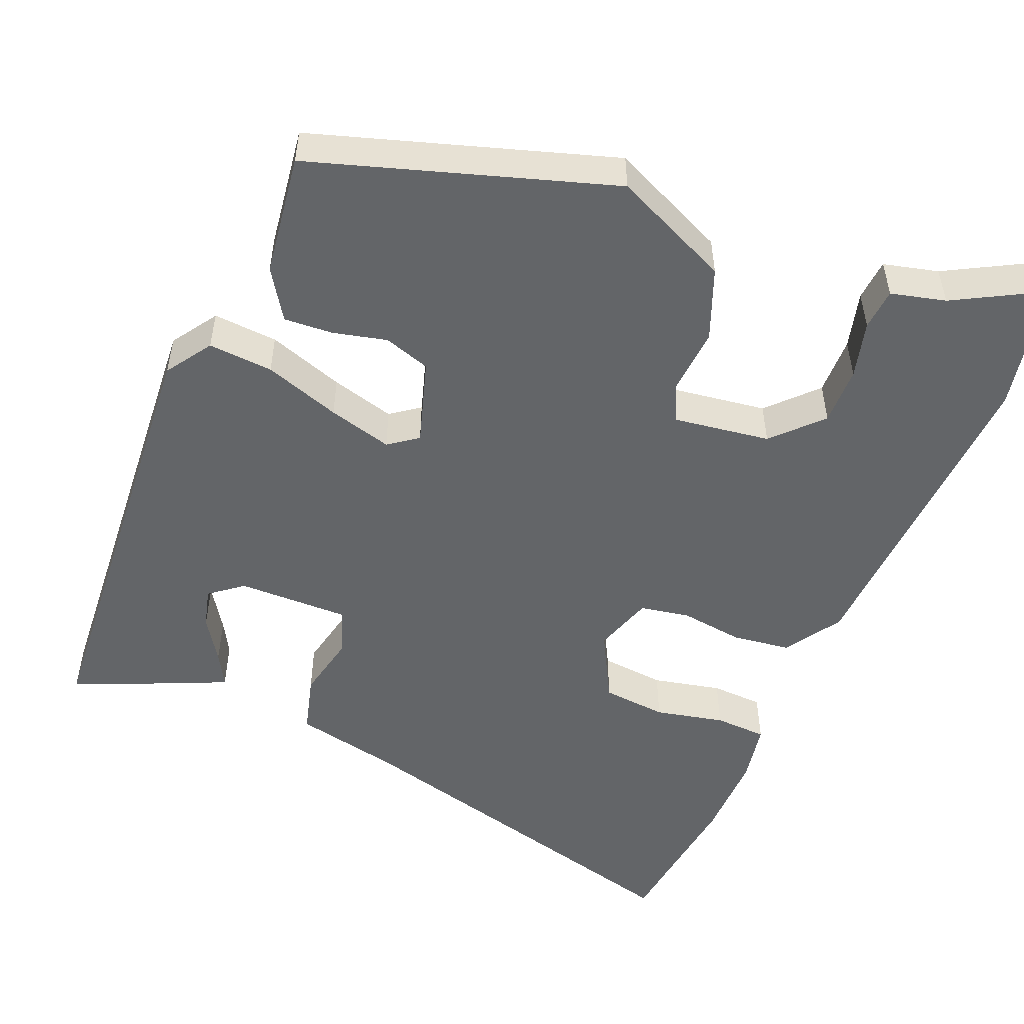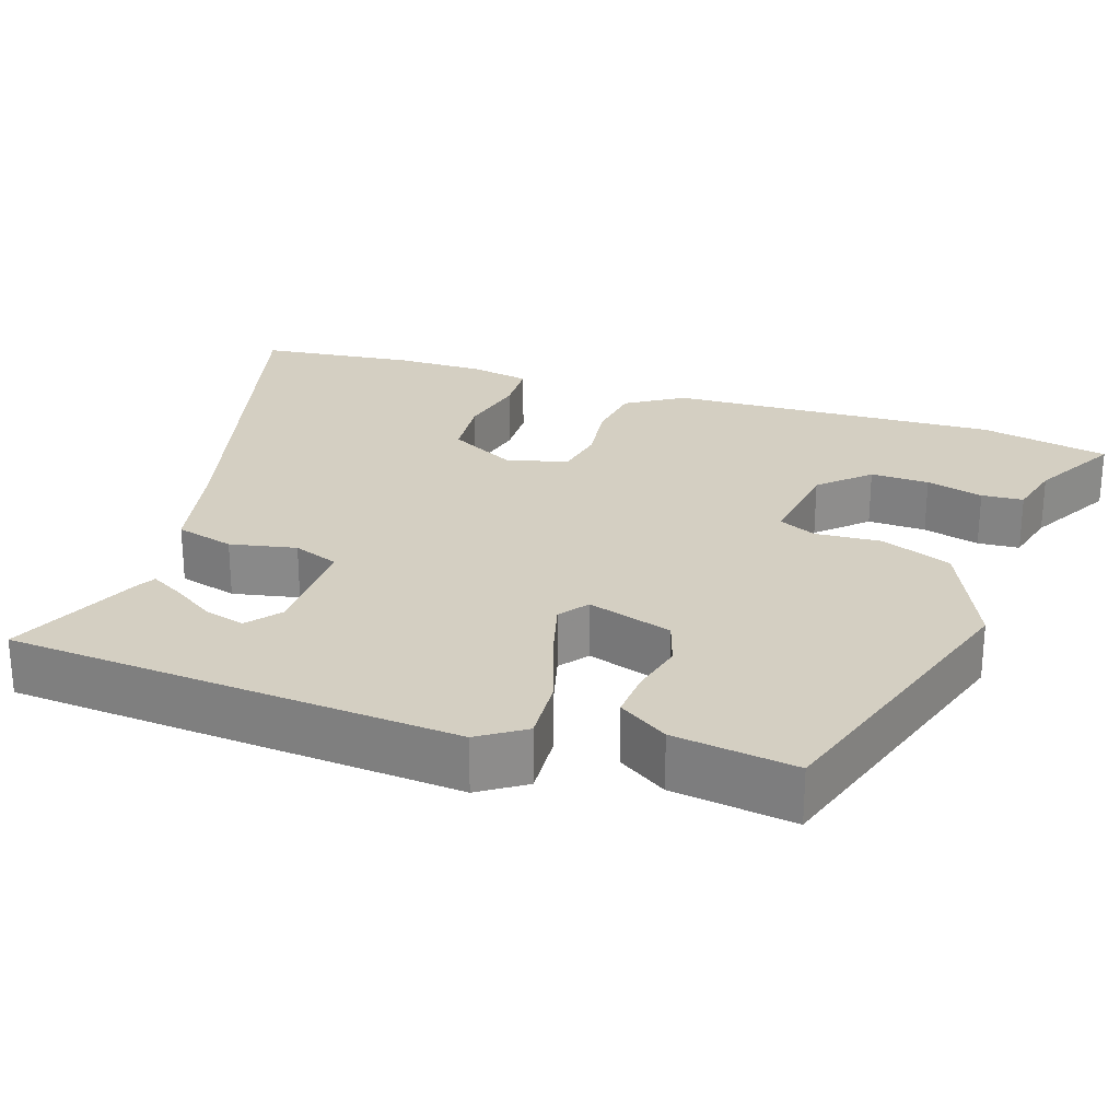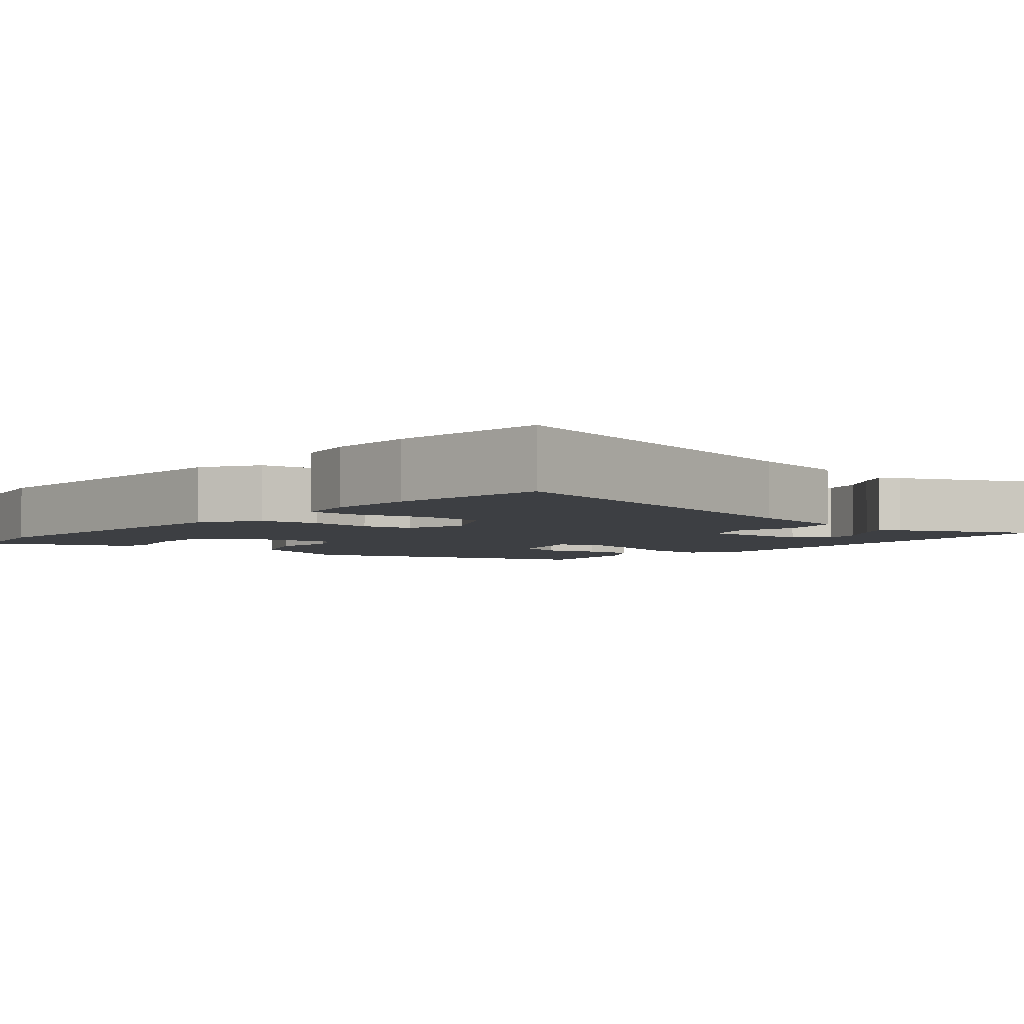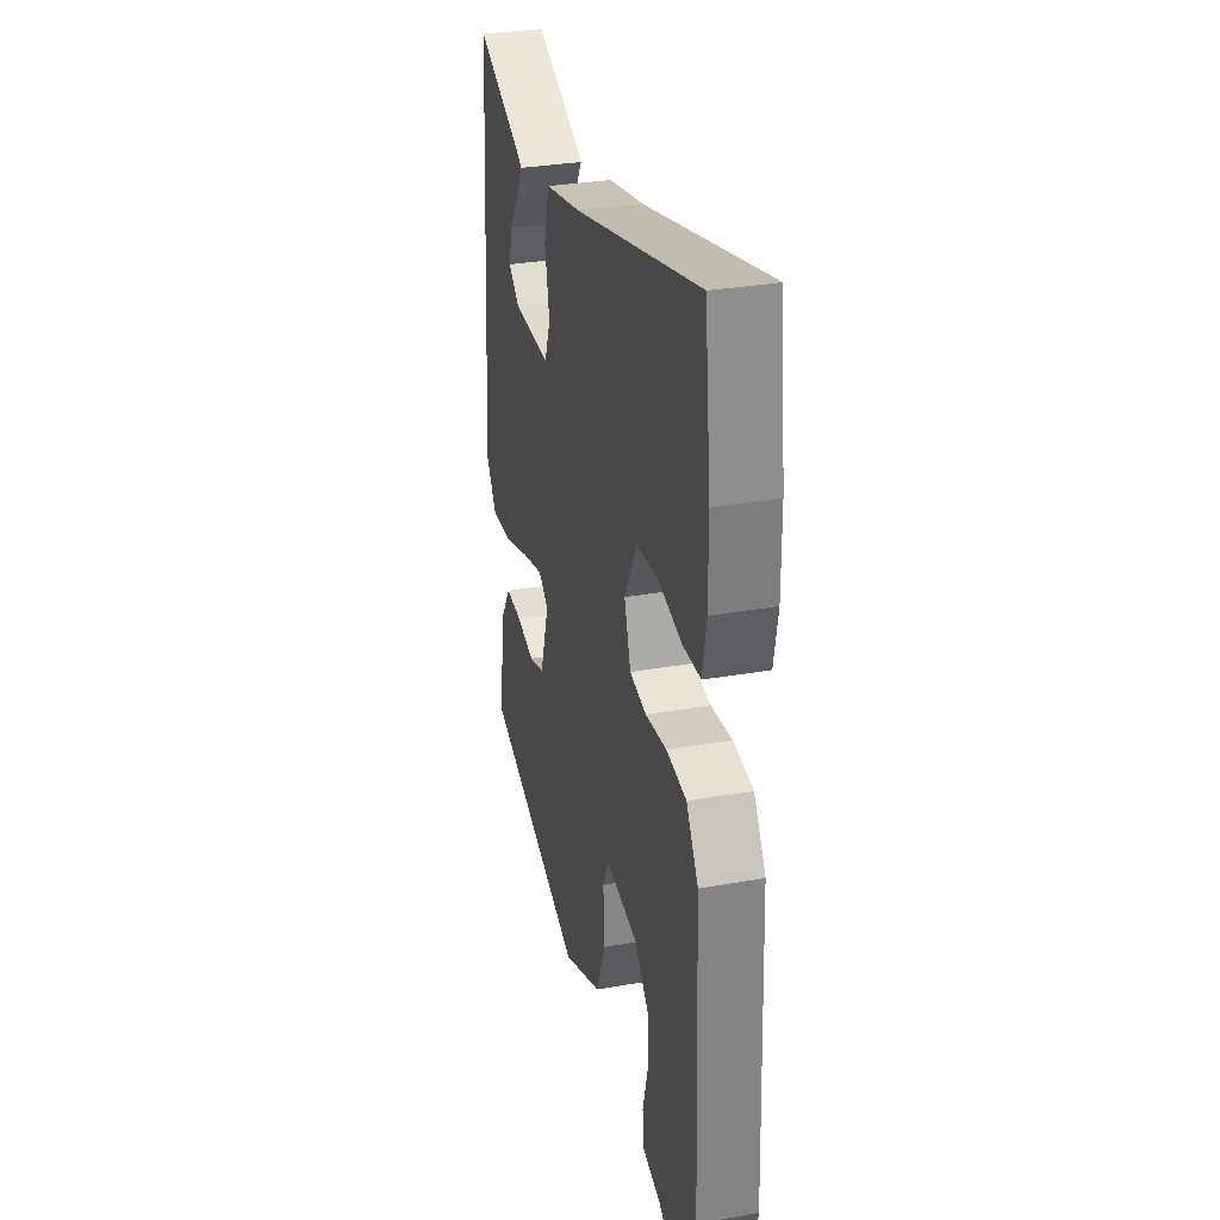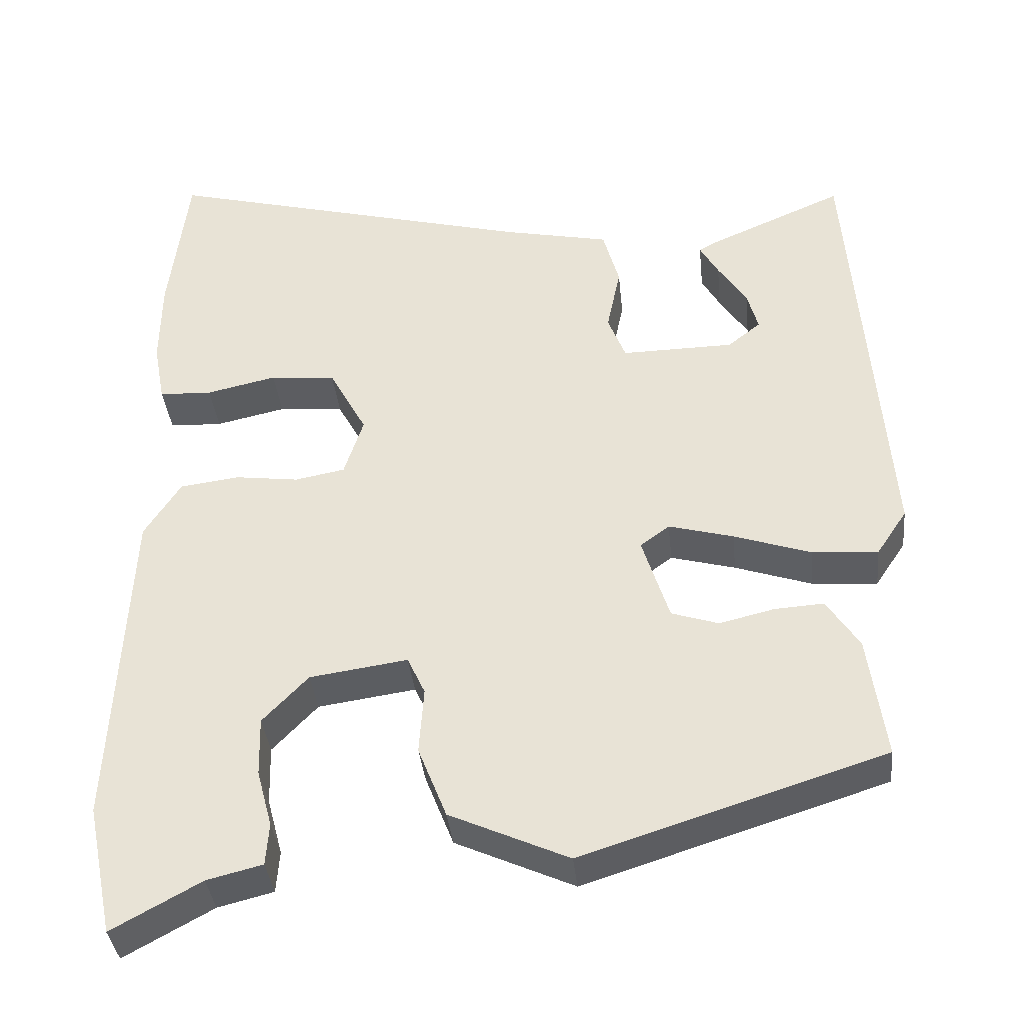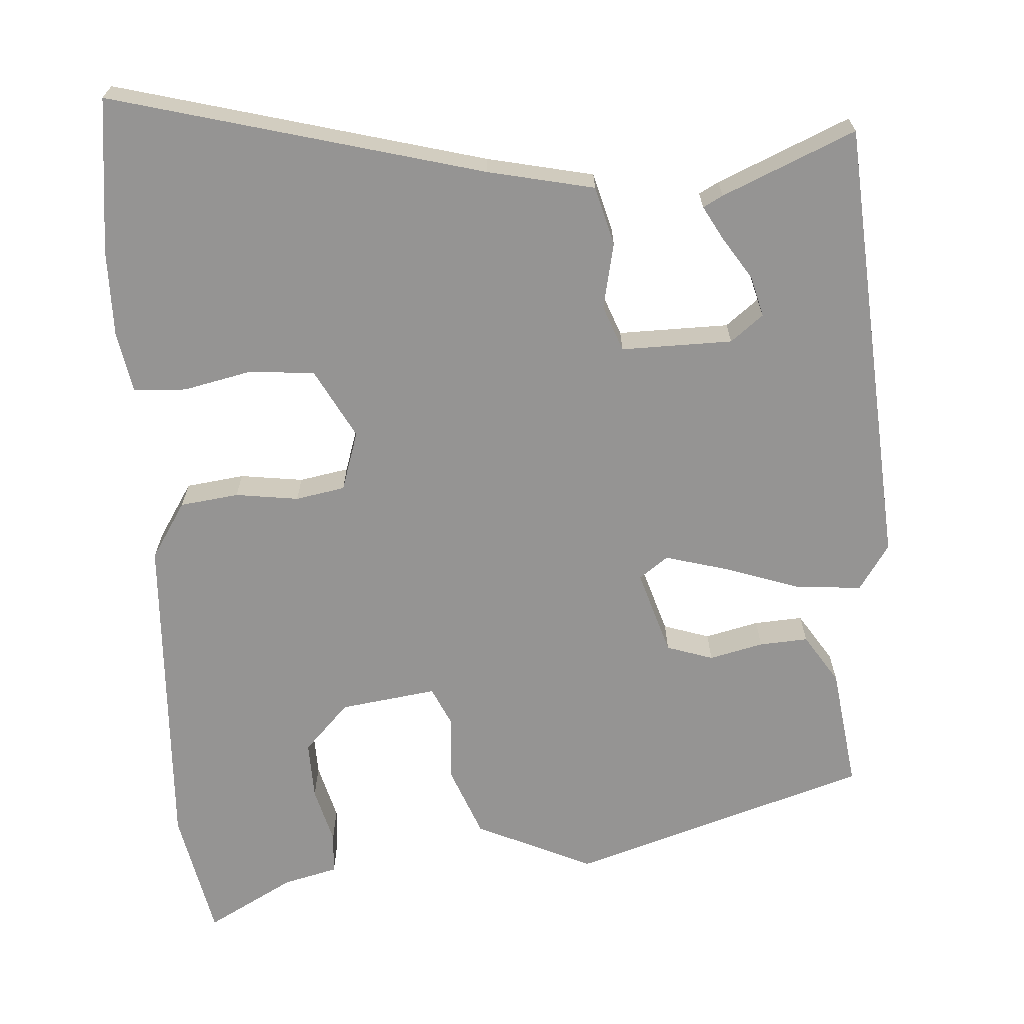
<metadata>
{"format":"obj","ext":"obj","renderer":"f3d","projection":"perspective","resolution":1024,"background":"white","views":[{"elev":-51.4,"azim":157.4,"up":"+Y"},{"elev":25.7,"azim":108.6,"up":"+Y"},{"elev":-4.1,"azim":-39.9,"up":"+Y"},{"elev":31.6,"azim":-104.0,"up":"+Z"},{"elev":-37.6,"azim":6.0,"up":"+Z"},{"elev":-67.2,"azim":3.6,"up":"+Y"}]}
</metadata>
<code>
v -0.48 0.07 -0.596
v -0.515 0.07 -0.426
v -0.495 0.07 0.008
v -0.448 0.07 0.082
v -0.371 0.07 0.092
v -0.288 0.07 0.081
v -0.223 0.07 0.093
v -0.198 0.07 0.171
v -0.247 0.07 0.262
v -0.332 0.07 0.27
v -0.423 0.07 0.25
v -0.492 0.07 0.253
v -0.507 0.07 0.333
v -0.506 0.07 0.448
v -0.482 0.07 0.652
v 0.004 0.07 0.524
v 0.144 0.07 0.494
v 0.165 0.07 0.417
v 0.147 0.07 0.33
v 0.17 0.07 0.27
v 0.316 0.07 0.272
v 0.359 0.07 0.306
v 0.345 0.07 0.359
v 0.308 0.07 0.416
v 0.284 0.07 0.459
v 0.31 0.07 0.473
v 0.484 0.07 0.548
v 0.527 0.07 -0.043
v 0.487 0.07 -0.103
v 0.402 0.07 -0.097
v 0.302 0.07 -0.063
v 0.218 0.07 -0.04
v 0.18 0.07 -0.068
v 0.215 0.07 -0.18
v 0.276 0.07 -0.2
v 0.347 0.07 -0.183
v 0.411 0.07 -0.179
v 0.453 0.07 -0.244
v 0.475 0.07 -0.405
v 0.083 0.07 -0.529
v -0.071 0.07 -0.459
v -0.108 0.07 -0.365
v -0.102 0.07 -0.278
v -0.125 0.07 -0.228
v -0.252 0.07 -0.246
v -0.311 0.07 -0.308
v -0.309 0.07 -0.385
v -0.289 0.07 -0.46
v -0.293 0.07 -0.515
v -0.365 0.07 -0.533
v -0.48 0 -0.596
v -0.515 0 -0.426
v -0.495 0 0.008
v -0.448 0 0.082
v -0.371 0 0.092
v -0.288 0 0.081
v -0.223 0 0.093
v -0.198 0 0.171
v -0.247 0 0.262
v -0.332 0 0.27
v -0.423 0 0.25
v -0.492 0 0.253
v -0.507 0 0.333
v -0.506 0 0.448
v -0.482 0 0.652
v 0.004 0 0.524
v 0.144 0 0.494
v 0.165 0 0.417
v 0.147 0 0.33
v 0.17 0 0.27
v 0.316 0 0.272
v 0.359 0 0.306
v 0.345 0 0.359
v 0.308 0 0.416
v 0.284 0 0.459
v 0.31 0 0.473
v 0.484 0 0.548
v 0.527 0 -0.043
v 0.487 0 -0.103
v 0.402 0 -0.097
v 0.302 0 -0.063
v 0.218 0 -0.04
v 0.18 0 -0.068
v 0.215 0 -0.18
v 0.276 0 -0.2
v 0.347 0 -0.183
v 0.411 0 -0.179
v 0.453 0 -0.244
v 0.475 0 -0.405
v 0.083 0 -0.529
v -0.071 0 -0.459
v -0.108 0 -0.365
v -0.102 0 -0.278
v -0.125 0 -0.228
v -0.252 0 -0.246
v -0.311 0 -0.308
v -0.309 0 -0.385
v -0.289 0 -0.46
v -0.293 0 -0.515
v -0.365 0 -0.533
f 47 48 49 50
f 3 4 5
f 2 3 5
f 1 2 5
f 50 1 5
f 47 50 5
f 46 47 5
f 45 46 5 6
f 44 45 6 7
f 43 44 7 8
f 41 42 43
f 40 41 43
f 39 40 43
f 38 39 43
f 37 38 43
f 35 36 37
f 35 37 43
f 34 35 43
f 33 34 43 8
f 29 30 31
f 28 29 31
f 27 28 31
f 27 31 32
f 25 26 27
f 24 25 27
f 23 24 27
f 22 23 27
f 22 27 32 33
f 16 17 18 19
f 16 19 20
f 14 15 16
f 13 14 16
f 12 13 16
f 11 12 16
f 10 11 16
f 9 10 16 20
f 8 9 20 21
f 21 22 33
f 8 21 33
f 100 99 98 97
f 55 54 53
f 55 53 52
f 55 52 51
f 55 51 100
f 55 100 97
f 55 97 96
f 56 55 96 95
f 57 56 95 94
f 58 57 94 93
f 93 92 91
f 93 91 90
f 93 90 89
f 93 89 88
f 93 88 87
f 87 86 85
f 93 87 85
f 93 85 84
f 58 93 84 83
f 81 80 79
f 81 79 78
f 81 78 77
f 82 81 77
f 77 76 75
f 77 75 74
f 77 74 73
f 77 73 72
f 83 82 77 72
f 69 68 67 66
f 70 69 66
f 66 65 64
f 66 64 63
f 66 63 62
f 66 62 61
f 66 61 60
f 70 66 60 59
f 71 70 59 58
f 83 72 71
f 83 71 58
f 1 51 52 2
f 2 52 53 3
f 3 53 54 4
f 4 54 55 5
f 5 55 56 6
f 6 56 57 7
f 7 57 58 8
f 8 58 59 9
f 9 59 60 10
f 10 60 61 11
f 11 61 62 12
f 12 62 63 13
f 13 63 64 14
f 14 64 65 15
f 15 65 66 16
f 16 66 67 17
f 17 67 68 18
f 18 68 69 19
f 19 69 70 20
f 20 70 71 21
f 21 71 72 22
f 22 72 73 23
f 23 73 74 24
f 24 74 75 25
f 25 75 76 26
f 26 76 77 27
f 27 77 78 28
f 28 78 79 29
f 29 79 80 30
f 30 80 81 31
f 31 81 82 32
f 32 82 83 33
f 33 83 84 34
f 34 84 85 35
f 35 85 86 36
f 36 86 87 37
f 37 87 88 38
f 38 88 89 39
f 39 89 90 40
f 40 90 91 41
f 41 91 92 42
f 42 92 93 43
f 43 93 94 44
f 44 94 95 45
f 45 95 96 46
f 46 96 97 47
f 47 97 98 48
f 48 98 99 49
f 49 99 100 50
f 50 100 51 1

</code>
